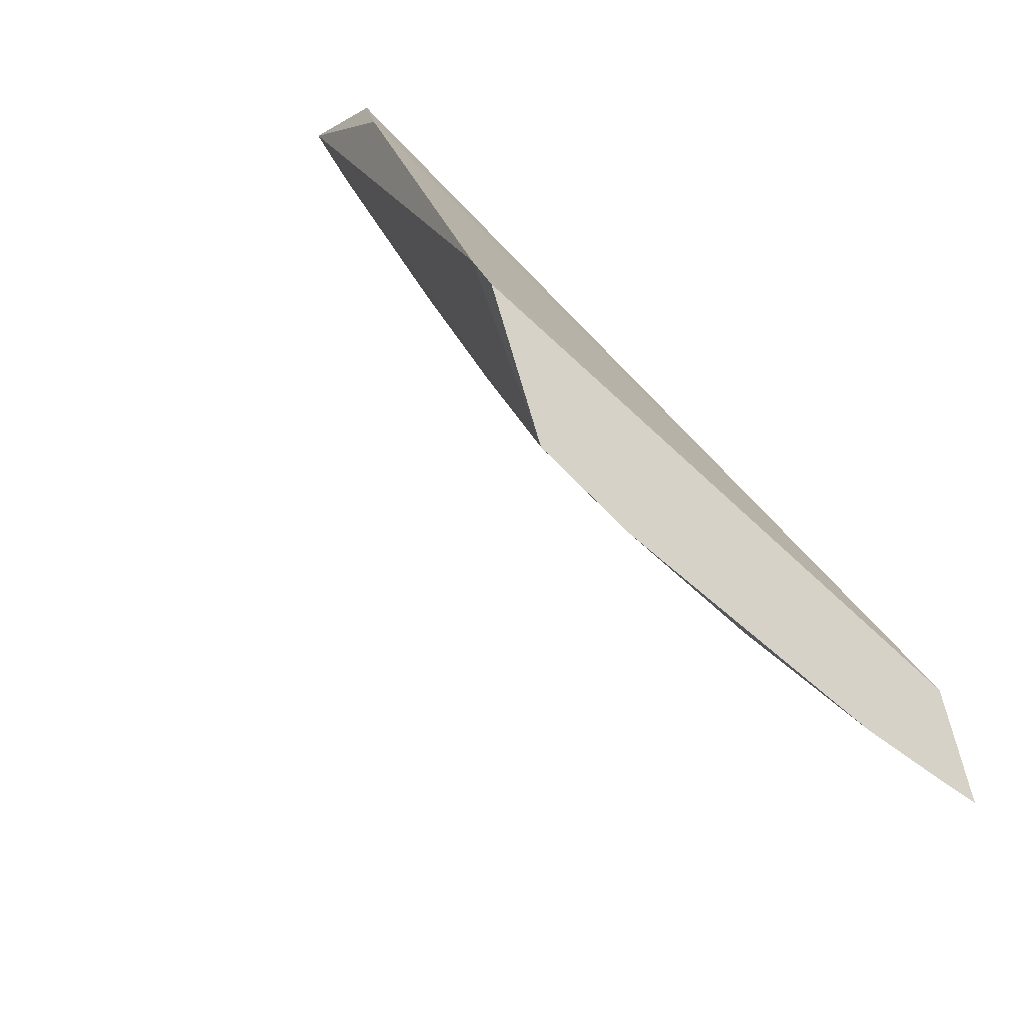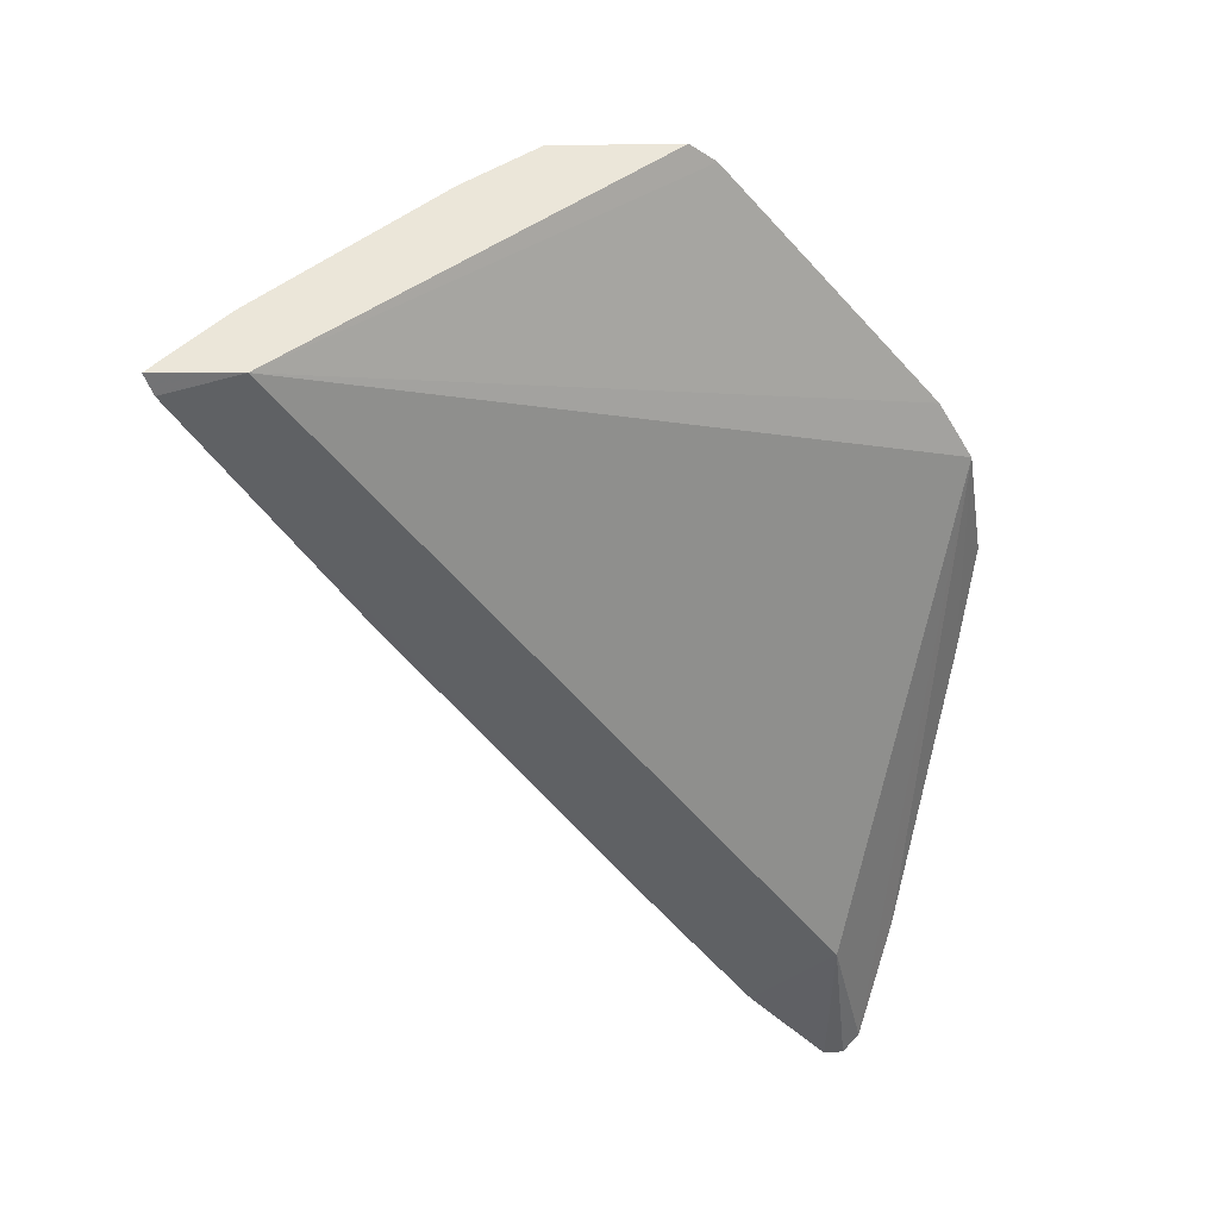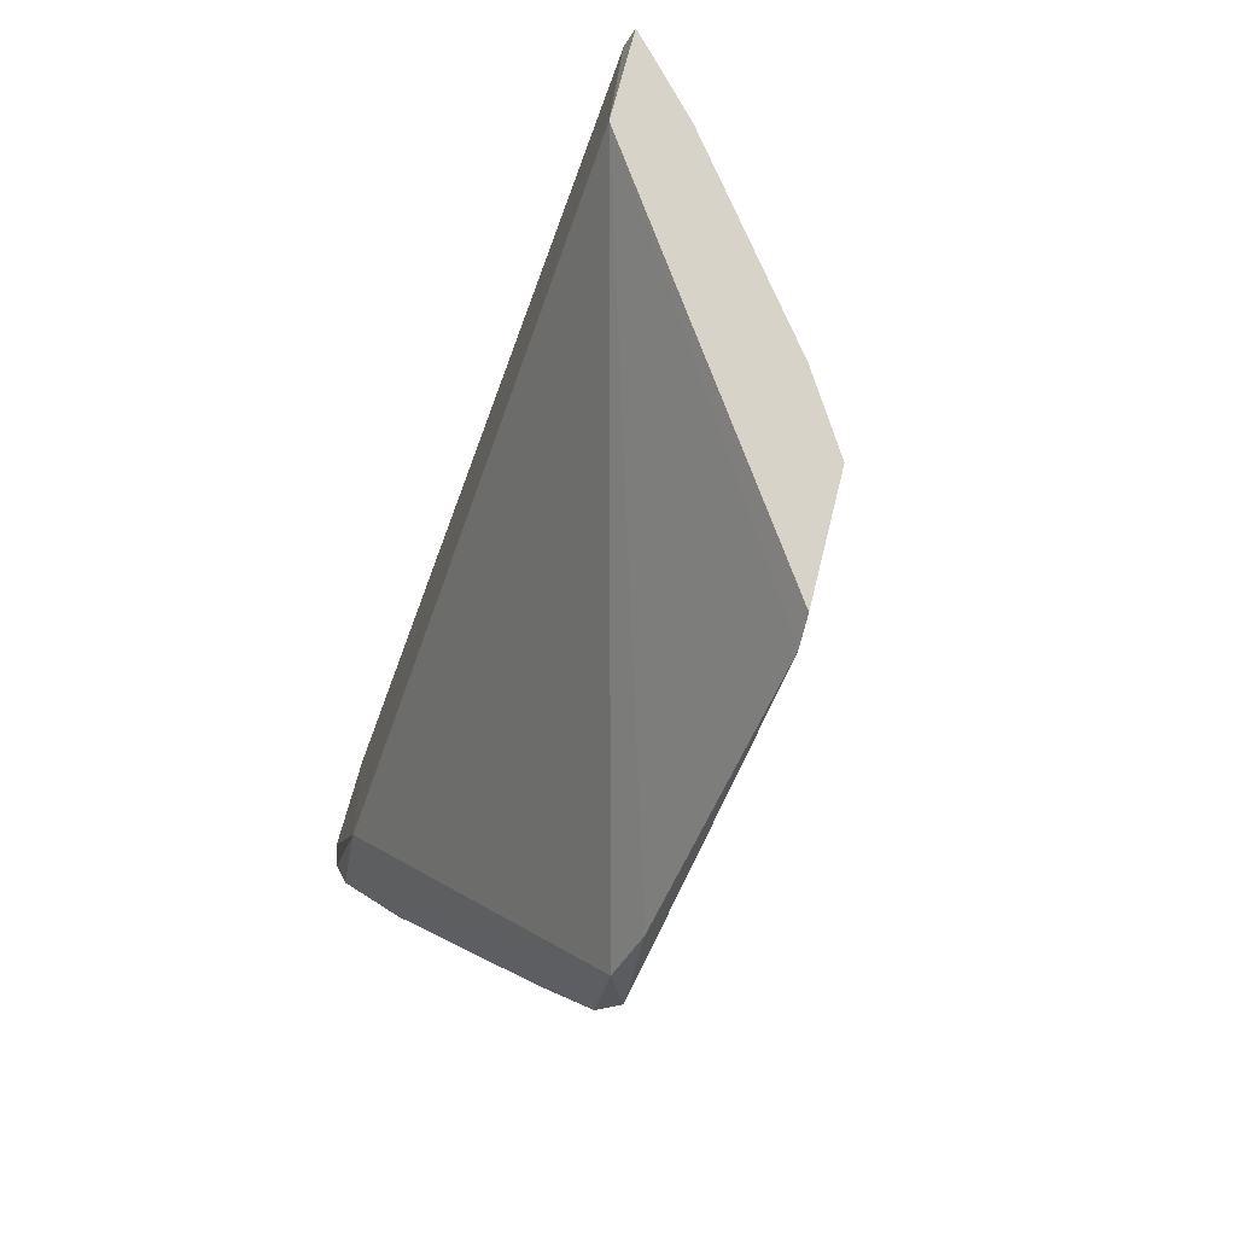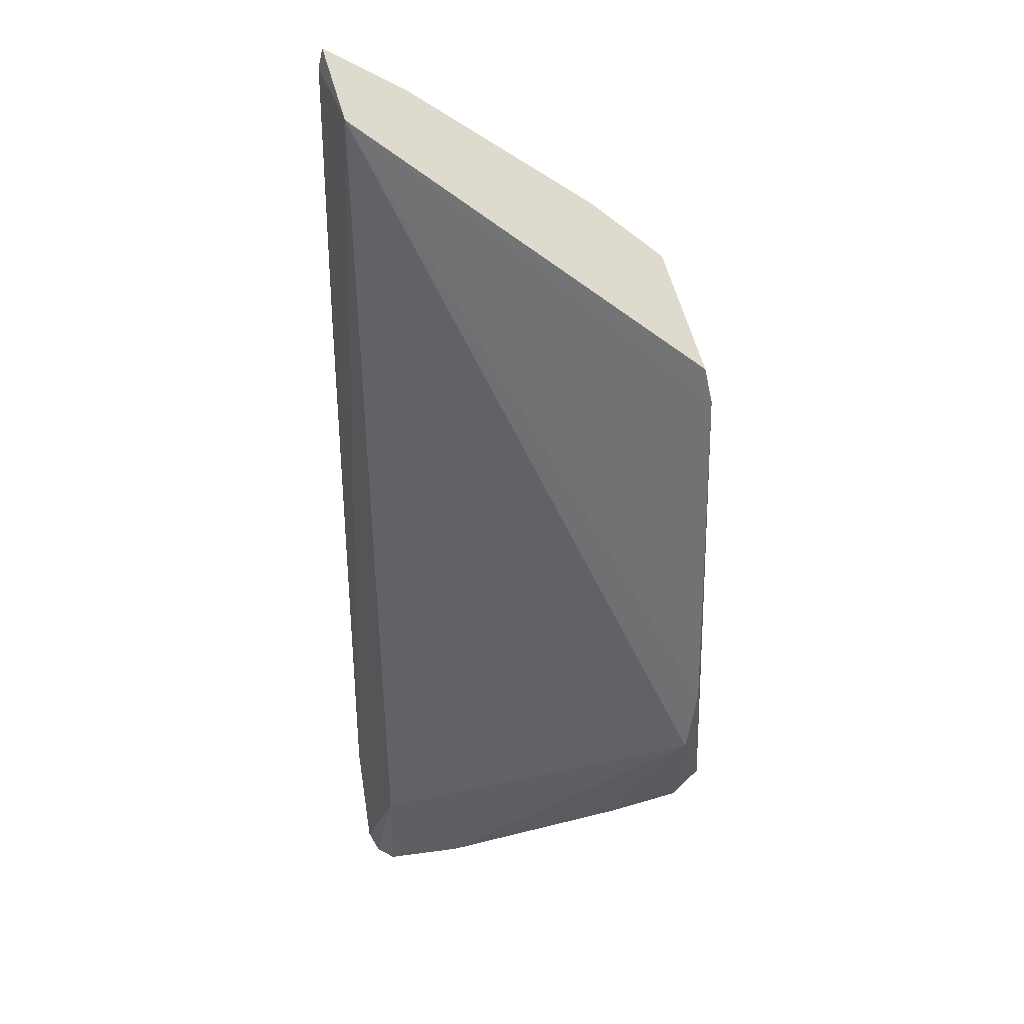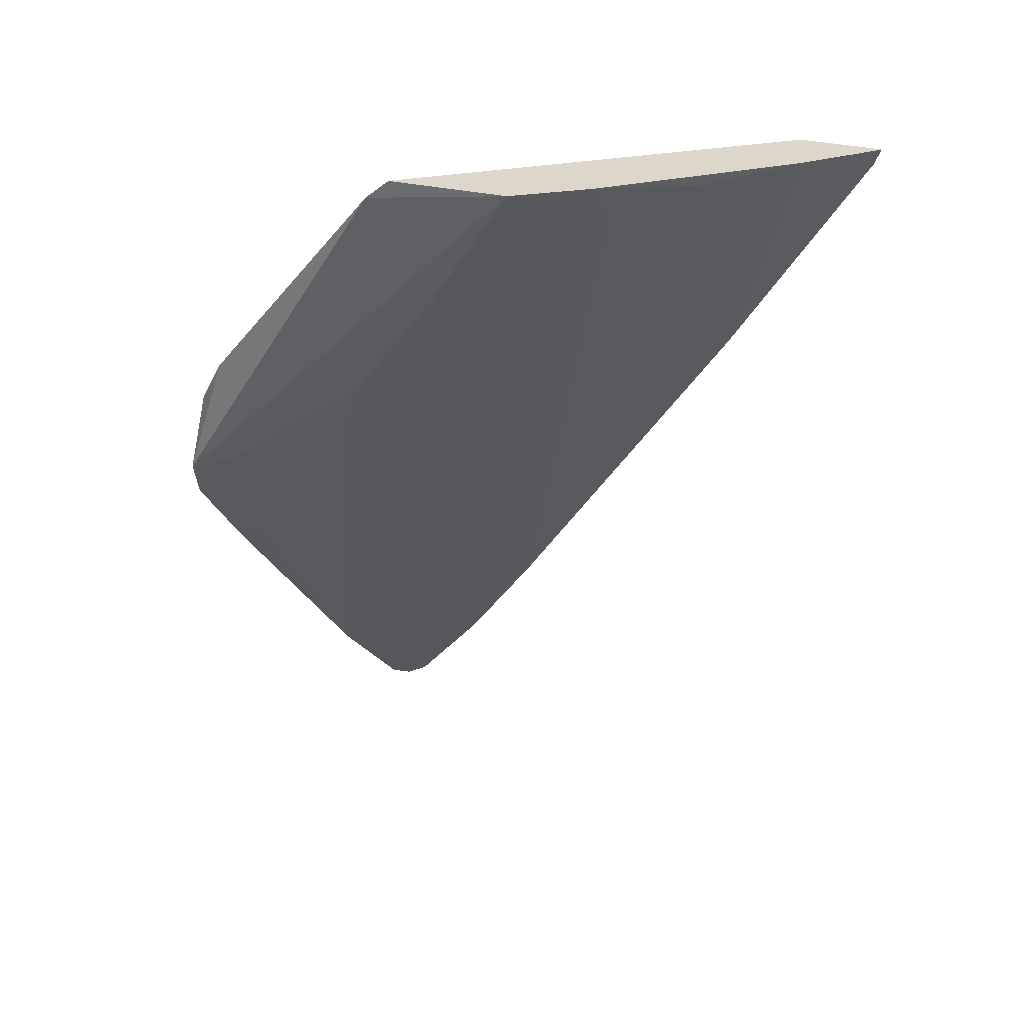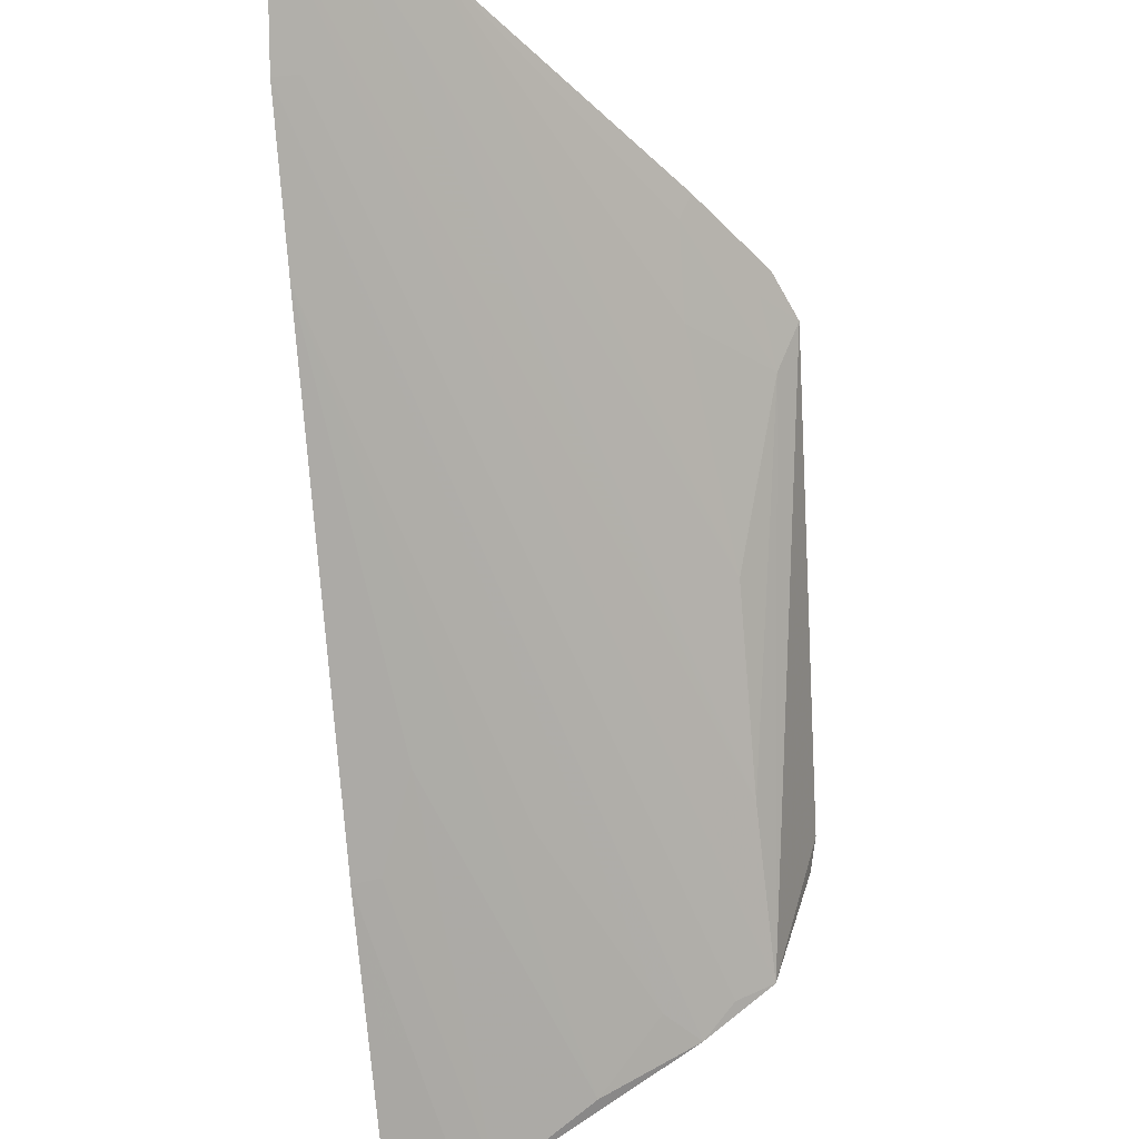
<metadata>
{"format":"obj","ext":"obj","renderer":"f3d","projection":"perspective","resolution":1024,"background":"white","views":[{"elev":-17.2,"azim":160.1,"up":"+Z"},{"elev":55.8,"azim":-73.5,"up":"+Y"},{"elev":76.1,"azim":31.5,"up":"+Y"},{"elev":71.1,"azim":-0.4,"up":"+Y"},{"elev":30.6,"azim":126.6,"up":"+Y"},{"elev":-41.2,"azim":5.0,"up":"+Z"}]}
</metadata>
<code>
v 57.26 -34.66 -41.12
v 58.22 -39 -40.67
v 55.48 -18.03 -61.72
v 38.7 -18.03 -73.42
v 38.49 -64.05 -41.63
v 57.36 -18.03 -55.74
v 44.41 -58.96 -39.76
v 40.38 -56.04 -42.02
v 47.43 -18.64 -67.67
v 39.92 -18.03 -69.32
v 57.76 -31.84 -43.14
v 57.71 -19.11 -54.49
v 57.09 -41.4 -39.89
v 55.08 -24.97 -56.67
v 40.08 -64.06 -40.08
v 38.14 -52.46 -50.55
v 42.93 -18.03 -71.02
v 38.1 -58.89 -45.9
v 53.26 -45.71 -40.94
v 53.83 -46.13 -39.78
v 57.1 -38.19 -42.99
v 39.08 -64.55 -40.68
v 54.93 -32.91 -50.32
v 52.11 -18.03 -64.59
v 38.23 -31.66 -64.77
v 39.19 -58.44 -45.31
v 56.53 -41.01 -41.06
v 43.76 -56.82 -42.26
v 53.23 -42.45 -43.97
v 45.68 -29.7 -61.15
v 50.45 -20.14 -64.38
v 41.12 -20.18 -70.68
v 38.43 -19.04 -72.92
v 41.02 -34.5 -61.09
v 53.64 -18.6 -62.91
v 43.86 -58.5 -40.76
v 39.89 -18.03 -72.77
v 39.46 -31.31 -64.26
f 10 6 4
f 10 8 1
f 11 1 2
f 11 10 1
f 12 2 3
f 12 3 6
f 12 11 2
f 12 6 10
f 12 10 11
f 13 2 1
f 14 5 3
f 15 7 1
f 15 1 8
f 18 5 8
f 18 8 10
f 20 13 1
f 20 1 7
f 20 7 19
f 21 14 3
f 21 3 2
f 21 20 19
f 22 15 8
f 22 8 5
f 22 5 14
f 22 14 15
f 23 14 21
f 24 9 17
f 24 6 3
f 24 17 4
f 24 4 6
f 25 16 18
f 26 3 5
f 26 5 18
f 27 21 2
f 27 20 21
f 27 2 13
f 27 13 20
f 28 15 14
f 28 14 23
f 29 23 21
f 29 21 19
f 29 19 7
f 29 7 23
f 30 16 9
f 31 24 18
f 31 18 16
f 31 16 30
f 31 30 9
f 31 9 24
f 32 17 25
f 33 25 18
f 33 18 10
f 33 10 4
f 34 17 9
f 34 9 16
f 35 24 3
f 35 3 26
f 35 26 18
f 35 18 24
f 36 28 23
f 36 23 7
f 36 7 15
f 36 15 28
f 37 4 17
f 37 17 32
f 37 33 4
f 37 32 25
f 37 25 33
f 38 25 17
f 38 17 34
f 38 34 16
f 38 16 25

</code>
